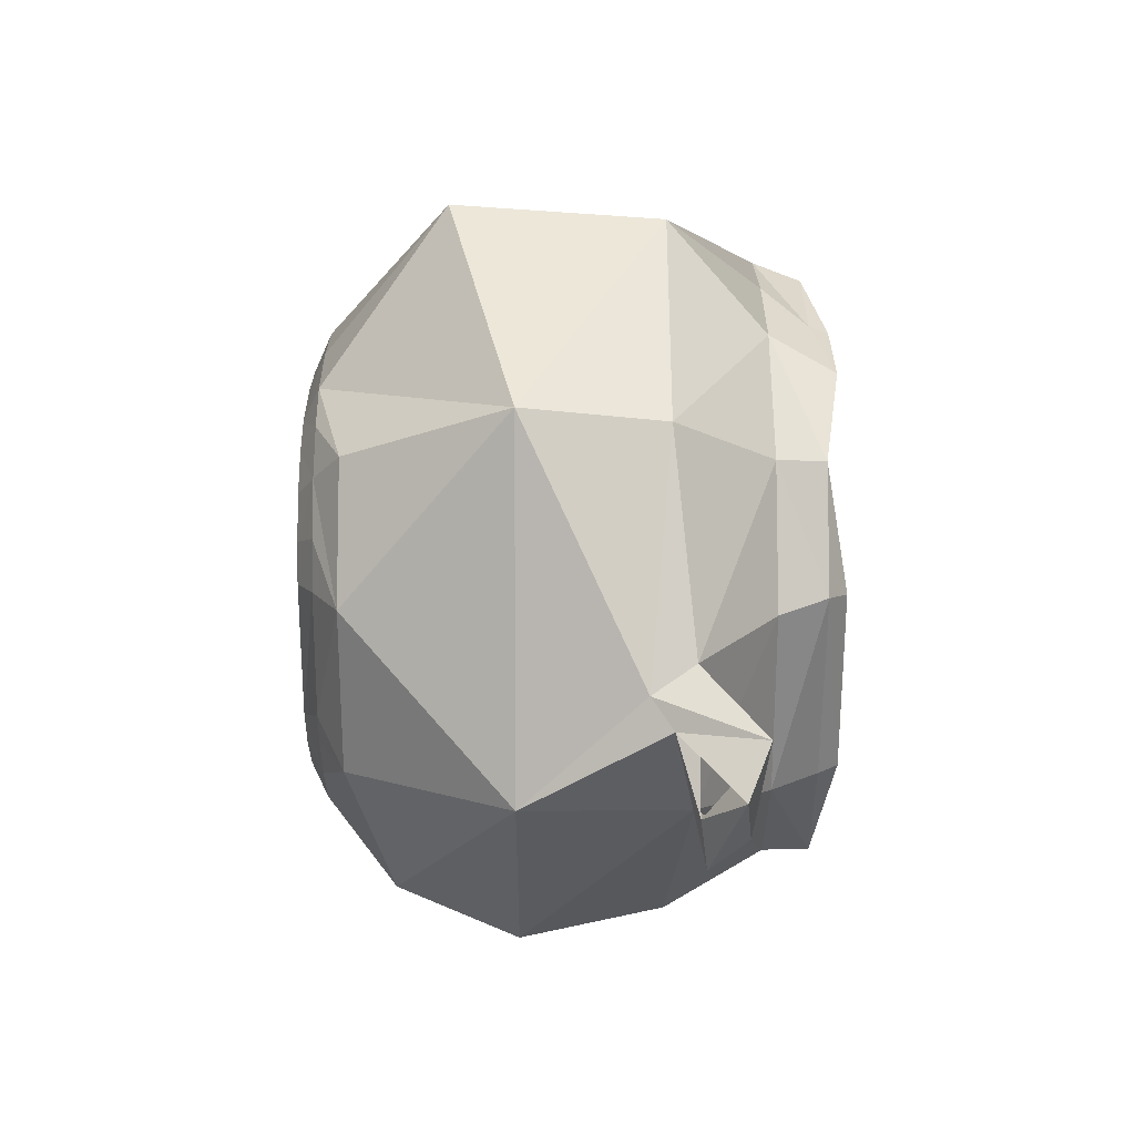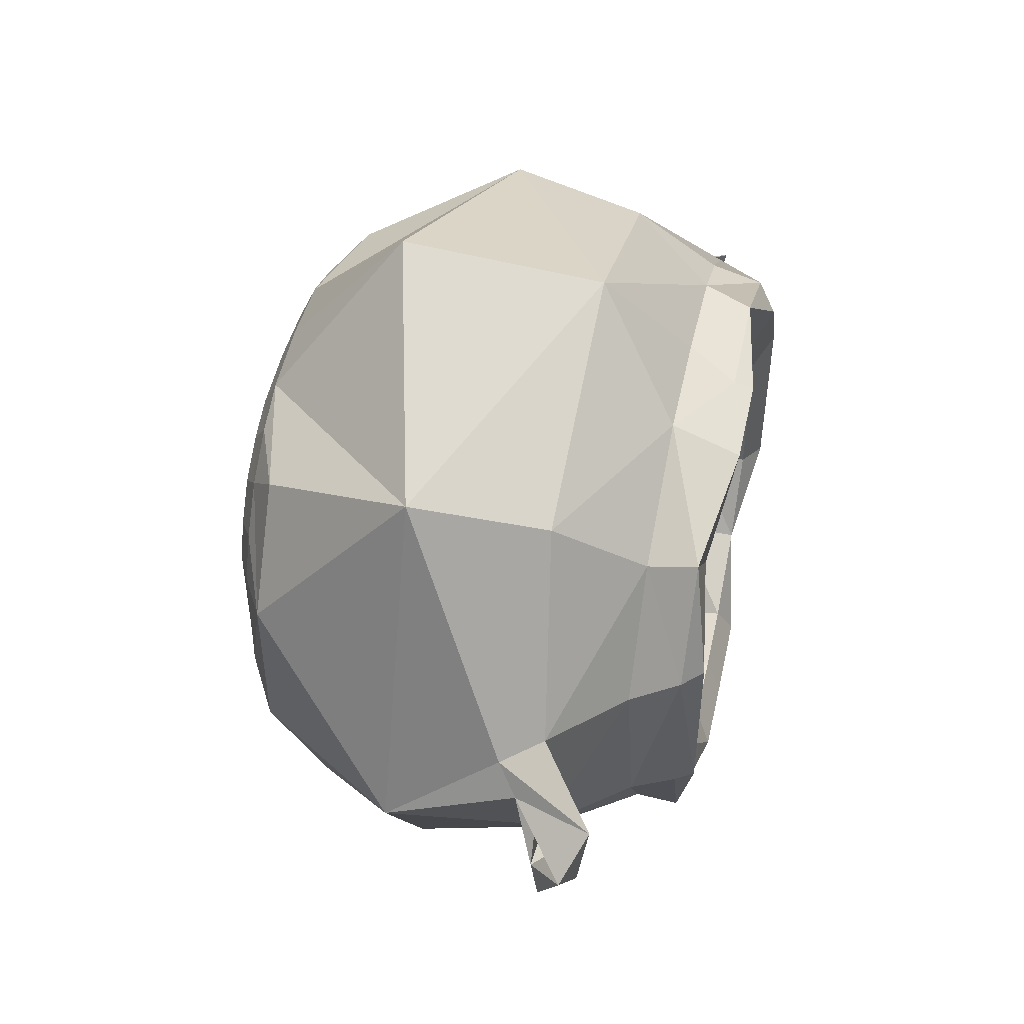
<metadata>
{"format":"obj","ext":"obj","renderer":"f3d","projection":"perspective","resolution":1024,"background":"white","views":[{"elev":25.5,"azim":89.7,"up":"+Z"},{"elev":48.3,"azim":102.5,"up":"+Z"}]}
</metadata>
<code>
g default
v 0 0.9676 0.7754
v 0 1.144 0.6549
v 0 0.9352 0.5404
v 0 0.5689 0.6215
v 0 0.2175 0.1698
v 0 0.2175 -0.1693
v 0 1.1 -0.5687
v 0 1.144 -0.665
v 0.006081 1.093 -0.6855
v 0 -0.1515 -0.2209
v 0 -0.1515 0.2209
v 0 -0.1403 0.6009
v -0.4412 -0.1395 0.4466
v -0.6756 0.3544 0.7247
v -1.02 0.354 -0.144
v -0.7076 -0.07036 0.2209
v -0.7945 0.9675 0.2482
v -0.5523 1.093 0.5359
v -0.7116 1.093 -0.2685
v -0.2583 1.093 0.706
v -0.4968 1.093 -0.5074
v -0.6529 1.144 0.2336
v -0.4248 1.1 0.411
v -0.5575 1.1 0.2003
v -0.2047 0.9352 0.5852
v -0.4293 0.2604 0.4206
v -0.421 0.2604 -0.4206
v -0.5635 0.2604 0.2056
v -0.1869 0.2175 0.1733
v -0.09373 0.2175 -0.2275
v -0.1835 0.2175 -0.1729
v -0.1938 0.2175 0.006721
v -0.238 0.2175 -0.08479
v -0.6756 0.3544 -0.7247
v -0.4412 -0.1395 -0.4466
v -0.5809 -0.1402 -0.2049
v -0.3777 -0.1849 0.3777
v -0.3777 -0.1849 -0.3777
v -0.3222 -0.1711 0.3222
v -0.3222 -0.1711 -0.3222
v -0.4154 -0.1711 0.1581
v -0.2872 -0.1537 -0.1007
v -0.5473 1.1 -0.2072
v -0.1929 0.2175 -0.03348
v -1.233 0.8745 0.000441
v 0.4412 -0.1395 0.4466
v 0.6248 0.7206 -0.6678
v 0.7945 0.9675 0.2482
v 0.5523 1.093 0.5359
v 0.5575 1.1 0.2003
v 0.4293 0.2604 0.4206
v 0.421 0.2604 -0.4206
v 0.5635 0.2604 0.2056
v 0.1869 0.2175 0.1733
v 0.1835 0.2175 -0.1729
v 0.1938 0.2175 0.006721
v 0.6756 0.3544 -0.7247
v 0.4412 -0.1395 -0.4466
v 0.5809 -0.1402 -0.2049
v 0.5809 -0.1402 0.207
v 0.3777 -0.1849 0.3777
v 0.3777 -0.1849 -0.3777
v 0.3222 -0.1711 0.3222
v 0.3222 -0.1711 -0.3222
v 0.2872 -0.1537 -0.1007
v 0.6668 1.093 -0.2497
v -0.4394 0.9672 0.6774
v -0.5983 0.9669 0.5595
v -0.2434 0.9767 -0.7295
v -0.3884 0.9764 -0.6637
v -0.6248 0.7206 -0.6678
v -0.5881 0.04081 -0.627
v -0.7076 -0.07036 -0.2191
v -0.7816 0.9675 -0.3124
v -0.5266 0.9762 -0.558
v -0.725 1.093 0.2589
v -0.4974 1.144 0.4821
v -0.2313 1.144 -0.6454
v -0.1975 1.1 -0.5519
v -0.4166 1.1 -0.4212
v -0.1987 1.1 0.5418
v -0.4072 0.9352 0.3989
v -0.3994 0.9352 -0.3989
v -0.5523 0.9352 -0.1809
v -0.219 0.5689 0.603
v -0.4684 0.5689 0.4588
v -0.6034 0.5689 -0.2233
v -0.2248 0.3889 0.6188
v -0.3185 0.2604 0.5019
v -0.4806 0.3889 0.4708
v -0.4593 0.5689 -0.4588
v -0.314 0.2604 -0.5019
v -0.2235 0.3889 -0.6188
v -0.5124 0.2604 0.312
v -0.6148 0.5689 0.2243
v -0.5019 0.2604 -0.312
v -0.09433 0.2175 0.2279
v -0.1176 0.2175 0.1499
v -0.1163 0.2175 -0.1489
v -0.1753 0.2175 0.09334
v -0.2422 0.2175 0.08798
v -0.1951 0.2175 0.04066
v -0.1722 0.2175 -0.09241
v -0.248 0.3541 -1.007
v -0.3216 -0.1398 -0.5327
v -0.528 -0.1398 -0.325
v -0.528 -0.1398 0.325
v -0.2796 -0.1849 0.4465
v -0.1742 -0.1849 0.487
v -0.2796 -0.1849 -0.4465
v -0.4465 -0.1849 -0.2796
v -0.4465 -0.1849 0.2796
v -0.2385 -0.1711 0.3808
v -0.1486 -0.1711 0.4154
v -0.2385 -0.1711 -0.3808
v -0.3808 -0.1711 -0.2385
v -0.487 -0.1849 -0.1808
v -0.2269 -0.1537 0.2047
v -0.1486 -0.1711 -0.4154
v -0.2269 -0.1537 -0.2032
v -0.2486 -0.1515 -0.1217
v -0.4154 -0.1711 -0.154
v -0.2486 -0.1515 0.1251
v -0.2872 -0.1537 0.1106
v -0.487 -0.1849 0.1838
v -0.5809 -0.1402 0.207
v -0.9866 0.6633 0.1398
v -0.2725 -0.1515 -0.04435
v -0.6408 1.144 -0.2421
v -0.5532 0.2604 -0.2045
v -0.9332 0.7744 0.1955
v -1.119 0.7781 -0.1082
v -0.9303 0.7744 -0.1955
v -1.107 0.9077 0.05813
v -1.111 0.7957 -0.2503
v -1.131 0.9331 0.1053
v -0.2732 0.9675 0.7509
v -0.2008 0.2604 0.5527
v -0.05167 0.2175 0.17
v -0.05167 0.2175 -0.1691
v -0.1997 0.2604 -0.5527
v 0 0.2604 -0.5697
v -0.2178 0.5689 -0.603
v 0 0.5689 -0.6215
v 0 0.9352 -0.5404
v -0.2568 1.093 -0.7161
v 0 0.9768 -0.7514
v 0 0.7265 -0.9577
v 0 0.1838 -0.9968
v 0 -0.1403 -0.6009
v -0.1964 -0.1402 -0.5838
v -0.1742 -0.1849 -0.487
v 0 -0.1849 -0.5006
v -0.1036 -0.1515 0.2153
v 0 -0.1711 0.427
v 0 -0.1849 0.5006
v -0.1964 -0.1402 0.5838
v -1.087 0.8963 -0.1809
v -0.1036 -0.1515 -0.2145
v 0.5116 -0.06788 0.5333
v 0.3216 -0.1398 0.5327
v 0.5983 0.9669 0.5595
v 0.2732 0.9675 0.7509
v 0.6756 0.3544 0.7247
v 0.6999 0.9767 -0.2781
v 0.5266 0.9762 -0.558
v 0.9332 0.7744 0.1955
v 0.5416 1.093 -0.5461
v 0.725 1.093 0.2589
v 0.6529 1.144 0.2336
v 0.4248 1.1 0.411
v 0.1987 1.1 0.5418
v 0.5473 1.1 -0.2072
v 0.4166 1.1 -0.4212
v 0.4072 0.9352 0.3989
v 0.4536 0.9352 -0.4453
v 0.5346 0.9352 0.1973
v 0.219 0.5689 0.603
v 0.4684 0.5689 0.4588
v 0.6034 0.5689 -0.2233
v 0.2248 0.3889 0.6188
v 0.3185 0.2604 0.5019
v 0.314 0.2604 -0.5019
v 0.5124 0.2604 0.312
v 0.6148 0.5689 0.2243
v 0.5019 0.2604 -0.312
v 0.1176 0.2175 0.1499
v 0.09373 0.2175 -0.2275
v 0.1163 0.2175 -0.1489
v 0.1753 0.2175 0.09334
v 0.1929 0.2175 -0.03348
v 0.1951 0.2175 0.04066
v 0.1722 0.2175 -0.09241
v 0.9303 0.7744 -0.1955
v 0.9866 0.6633 0.1398
v 0.6254 0.7206 0.6678
v 0.5881 0.04081 -0.627
v 0.3216 -0.1398 -0.5327
v 0.2209 0.03704 -0.8656
v 0.7076 -0.07036 -0.2191
v 0.528 -0.1398 -0.325
v 0.7076 -0.07036 0.2209
v 0.528 -0.1398 0.325
v 0.2796 -0.1849 0.4465
v 0.1742 -0.1849 -0.487
v 0.2796 -0.1849 -0.4465
v 0.4465 -0.1849 -0.2796
v 0.487 -0.1849 0.1838
v 0.4465 -0.1849 0.2796
v 0.2385 -0.1711 0.3808
v 0.1486 -0.1711 -0.4154
v 0.2385 -0.1711 -0.3808
v 0.3808 -0.1711 -0.2385
v 0.4154 -0.1711 0.1581
v 0.1036 -0.1515 0.2153
v 0.2269 -0.1537 0.2047
v 0.2269 -0.1537 -0.2032
v 0.2486 -0.1515 -0.1217
v 0.2486 -0.1515 0.1251
v 1.02 0.354 -0.144
v 0.2725 -0.1515 -0.04435
v 0.5985 -0.1403 -0.1233
v 1.045 0.7196 0.07763
v 1.119 0.7781 -0.1082
v 0.6408 1.144 -0.2421
v 0.5532 0.2604 -0.2045
v 1.131 0.9331 0.1053
v 1.233 0.8745 0.000441
v 1.107 0.9077 0.05813
v 1.087 0.8963 -0.1809
v 1.111 0.7957 -0.2503
v 0.2326 1.144 0.6353
v 0.2204 0.9352 0.5852
v 0.2008 0.2604 0.5527
v 0.05167 0.2175 0.17
v 0.05167 0.2175 -0.1691
v 0.1997 0.2604 -0.5527
v 0.2178 0.5689 -0.603
v 0.2169 0.9352 -0.5371
v 0.2313 1.144 -0.6454
v 0.2568 1.093 -0.7161
v 0.1964 -0.1402 -0.5838
v 0.1742 -0.1849 0.487
v 0.1964 -0.1402 0.5838
v 0 0.7265 0.9577
v 0.1036 -0.1515 -0.2145
v -0.5116 -0.06788 0.5333
v -0.3216 -0.1398 0.5327
v -0.6254 0.7206 0.6678
v -0.5888 0.9352 0.2202
v -1.045 0.7196 0.07763
v 0.006081 1.093 0.6753
v 0 1.1 0.5585
v 0 0.2604 0.5697
v -0.2035 0.9352 -0.5852
v 0 -0.1711 -0.427
v 0 0.1838 0.9968
v 0.5247 0.9352 -0.1937
v 0.4593 0.5689 -0.4588
v 0.4806 0.3889 0.4708
v 0.09433 0.2175 0.2279
v 0.2422 0.2175 0.08798
v 0.238 0.2175 -0.08479
v 0.2872 -0.1537 0.1106
v 0.487 -0.1849 -0.1808
v 0.4154 -0.1711 -0.154
v 0.2235 0.3889 -0.6188
v 0.1975 1.1 -0.5519
v 0.2434 0.9767 -0.7295
v 0.1486 -0.1711 0.4154
v -0.6284 0.6665 0.6284
v 0 0.666 0.6284
v 0.2514 0.6339 0.6284
v 0.6284 0.6665 0.6284
v 0.2514 0.6202 0.5027
v 0.5027 0.669 0.5027
v -0.5027 0.6669 0.2514
v -0.2514 0.6695 0.377
v 0.6284 0.6953 0.1257
v -0.6284 0.6652 -0.1257
v 0 0.6728 0.2514
v -0.5027 0.6691 0.1257
v -0.2514 0.7145 0.1257
v 0.377 0.7245 0.1257
v -0.1257 0.7029 -0.1257
v 0.1257 0.6899 0
v 0.377 0.7124 0
v 0.6284 0.6899 0
v -0.377 0.6467 -0.1257
v 0.1257 0.6736 -0.2514
v -0.6284 0.6805 -0.377
v -0.5027 0.6849 -0.2514
v -0.1257 0.7506 -0.377
v 0.377 0.611 -0.2514
v 0.6284 0.6637 -0.2514
v -0.2514 0.765 -0.377
v -0.6284 0.6686 -0.6284
v -0.377 0.7063 -0.6284
v 0.1257 0.6686 -0.6284
v 0.2514 0.6658 -0.5027
v -0.2514 0.7154 -0.6284
v -0.1257 0.7063 -0.6284
v 0.6284 0.6665 -0.6284
v -0.2456 0.7433 0.09199
v -0.1784 0.6468 0.1793
v -0.3589 0.6019 0.07431
v -0.2919 0.5026 0.1626
v -0.2241 0.5115 0.1059
v -0.3503 0.5277 0.1122
v -0.314 0.7386 0.1476
v -0.3236 0.6844 0.06279
v -0.3539 0.6609 0.1928
v -0.1811 0.5877 0.06107
v -0.425 0.6468 0.1631
v -0.2504 0.57 0.01624
v -0.35 0.5606 0.2026
v -0.3883 0.5745 0.1654
v -0.2723 0.5243 0.06872
v -0.188 0.6872 0.05283
v -0.3632 0.6967 0.1266
v -0.251 0.6488 0.02801
v -0.106 0.7101 -0.1604
v -0.2179 0.7149 -0.1884
v -0.1201 0.7137 -0.1088
v -0.1732 0.6687 -0.1329
v 0.13 0.712 -0.3886
v 0.2037 0.6296 -0.2695
v 0.2473 0.6828 -0.2614
v 0.1858 0.7171 -0.2082
v 0.2409 0.6565 -0.06893
v 0.2734 0.8017 -0.09424
v 0.2931 0.7894 -0.1759
v 0.3154 0.6458 -0.07015
v -0.01087 0.715 0.1964
v 0.1084 0.7076 0.302
v -0.01259 0.5205 0.2352
v 0.1083 0.5111 0.3426
v 0.1625 0.5444 0.2697
v 0.04316 0.4776 0.2932
v -0.06827 0.6842 0.2671
v -0.03722 0.6071 0.1949
v -0.05202 0.6093 0.3418
v 0.1498 0.6203 0.1953
v -0.1024 0.5422 0.3267
v 0.1038 0.5467 0.165
v 0.01821 0.5332 0.3784
v -0.02266 0.5079 0.3423
v 0.1139 0.5119 0.2357
v 0.07754 0.6944 0.161
v -0.08169 0.6115 0.2648
v 0.05005 0.6143 0.1561
v -0.4676 0.7 -0.2173
v -0.403 0.6782 -0.1642
v -0.4686 0.5934 -0.2304
v -0.403 0.5702 -0.1768
v -0.3737 0.5998 -0.2086
v -0.4384 0.5614 -0.2079
v -0.4987 0.6721 -0.1862
v -0.4819 0.6447 -0.2364
v -0.4899 0.6208 -0.1605
v -0.3806 0.6515 -0.2339
v -0.5172 0.589 -0.1797
v -0.4055 0.6188 -0.262
v -0.4519 0.5755 -0.1546
v -0.474 0.5686 -0.1775
v -0.4 0.5888 -0.2316
v -0.4197 0.6954 -0.239
v -0.506 0.6351 -0.1997
v -0.4346 0.655 -0.2551
v 0.02028 0.7347 -0.2578
v 0.0213 0.707 -0.3031
v 0.00457 0.6847 -0.2923
v 0.03749 0.7166 -0.2489
v -0.4235 0.7138 -0.3263
v -0.4757 0.7069 -0.2916
v -0.4077 0.7091 -0.3021
v -0.4369 0.682 -0.2964
v -0.1486 0.7526 -0.4538
v -0.07329 0.7057 -0.4529
v -0.05407 0.7376 -0.4593
v -0.05494 0.7437 -0.4115
g polySurface1
f 13 248 247
f 248 157 247
f 157 14 247
f 245 137 249
f 249 137 67
f 249 67 68
f 148 71 69
f 69 71 70
f 70 71 75
f 104 151 72
f 34 104 72
f 15 72 73
f 15 34 72
f 247 14 16
f 16 14 15
f 133 74 75
f 133 75 71
f 249 68 131
f 68 17 131
f 67 137 18
f 137 20 18
f 67 18 68
f 75 21 70
f 21 146 69
f 21 69 70
f 18 76 68
f 68 76 17
f 75 74 21
f 74 19 21
f 20 77 18
f 21 78 146
f 18 77 22
f 22 76 18
f 19 129 21
f 20 23 77
f 20 81 23
f 21 80 78
f 78 80 79
f 77 23 22
f 23 24 22
f 43 80 129
f 129 80 21
f 81 25 82
f 81 82 23
f 80 83 79
f 79 83 255
f 23 82 250
f 23 250 24
f 43 84 80
f 84 83 80
f 25 85 86
f 82 25 86
f 91 255 83
f 91 143 255
f 86 250 82
f 250 86 95
f 84 87 91
f 83 84 91
f 85 88 90
f 138 89 88
f 88 89 90
f 89 26 90
f 85 90 86
f 91 27 92
f 91 92 93
f 93 92 141
f 91 93 143
f 90 26 94
f 90 94 95
f 95 94 28
f 86 90 95
f 130 96 87
f 87 96 91
f 96 27 91
f 138 97 89
f 98 29 97
f 97 29 26
f 97 26 89
f 92 27 30
f 27 31 30
f 30 31 99
f 92 30 141
f 26 29 100
f 100 101 26
f 26 101 94
f 94 101 28
f 102 32 101
f 101 32 44
f 28 101 44
f 130 33 96
f 103 31 33
f 33 31 27
f 33 27 96
f 148 104 71
f 104 34 71
f 15 133 34
f 14 249 127
f 14 127 15
f 14 245 249
f 72 151 105
f 72 105 35
f 72 35 73
f 73 35 106
f 36 73 106
f 247 16 107
f 16 126 107
f 247 107 13
f 13 108 248
f 13 37 108
f 108 109 248
f 248 109 157
f 151 152 105
f 105 152 110
f 110 38 35
f 105 110 35
f 106 35 111
f 35 38 111
f 111 117 106
f 106 117 36
f 126 125 107
f 107 125 112
f 112 37 13
f 112 13 107
f 108 37 109
f 37 39 109
f 109 39 113
f 109 113 114
f 119 115 152
f 115 40 152
f 152 40 38
f 152 38 110
f 111 38 117
f 38 40 117
f 117 40 116
f 117 116 122
f 41 39 125
f 125 39 37
f 125 37 112
f 113 39 154
f 39 118 154
f 113 154 114
f 119 159 120
f 119 120 40
f 119 40 115
f 116 40 122
f 40 120 122
f 122 120 121
f 122 121 42
f 123 118 124
f 124 118 39
f 124 39 41
f 127 249 131
f 133 71 34
f 122 128 124
f 122 124 41
f 125 117 41
f 117 122 41
f 36 117 126
f 126 117 125
f 73 36 126
f 73 126 16
f 15 73 16
f 127 251 15
f 131 132 251
f 74 133 17
f 17 133 131
f 76 74 17
f 24 43 22
f 24 250 43
f 95 84 250
f 95 28 87
f 133 132 131
f 122 42 128
f 251 133 15
f 132 135 251
f 19 74 76
f 22 129 76
f 76 129 19
f 22 43 129
f 250 84 43
f 87 84 95
f 28 130 87
f 44 33 28
f 28 33 130
f 136 251 127
f 251 135 133
f 251 136 45
f 45 134 251
f 251 134 131
f 134 136 131
f 158 134 132
f 132 134 45
f 132 45 135
f 133 158 132
f 134 158 136
f 245 1 137
f 20 137 252
f 252 137 1
f 252 2 20
f 253 81 20
f 253 20 2
f 25 253 3
f 25 81 253
f 85 25 4
f 4 25 3
f 254 138 4
f 4 138 88
f 88 85 4
f 5 139 254
f 139 97 254
f 254 97 138
f 6 140 5
f 30 99 140
f 140 99 5
f 31 103 99
f 99 103 5
f 33 44 103
f 103 44 5
f 44 32 5
f 32 102 5
f 101 100 102
f 102 100 5
f 29 98 100
f 100 98 5
f 97 139 98
f 98 139 5
f 141 30 142
f 142 30 140
f 142 140 6
f 93 141 144
f 144 141 142
f 93 144 143
f 143 144 255
f 255 144 145
f 79 255 7
f 255 145 7
f 78 79 8
f 8 79 7
f 78 8 9
f 146 78 9
f 69 146 9
f 9 147 69
f 147 148 69
f 149 104 148
f 151 104 149
f 149 150 151
f 153 152 150
f 150 152 151
f 256 119 153
f 153 119 152
f 10 159 256
f 159 119 256
f 114 154 155
f 155 154 11
f 109 114 156
f 156 114 155
f 109 156 157
f 157 156 12
f 257 157 12
f 257 14 157
f 245 14 257
f 127 131 136
f 136 158 45
f 45 158 135
f 135 158 133
f 159 10 11
f 159 11 154
f 118 123 159
f 123 124 159
f 124 128 159
f 42 121 128
f 128 121 159
f 121 120 159
f 154 118 159
f 160 244 161
f 160 161 46
f 160 164 244
f 245 196 163
f 163 196 162
f 166 47 269
f 269 47 148
f 199 57 197
f 200 197 220
f 197 57 220
f 202 164 160
f 164 202 220
f 47 166 194
f 165 194 166
f 196 167 162
f 167 48 162
f 163 162 49
f 163 49 232
f 269 168 166
f 269 241 168
f 48 169 162
f 162 169 49
f 165 166 168
f 165 168 66
f 168 241 240
f 49 169 170
f 168 225 66
f 49 171 232
f 171 172 232
f 168 240 174
f 174 240 268
f 49 170 171
f 170 50 171
f 225 174 173
f 168 174 225
f 171 175 172
f 172 175 233
f 174 268 176
f 176 268 239
f 175 171 177
f 50 177 171
f 174 258 173
f 174 176 258
f 233 175 179
f 233 179 178
f 176 239 259
f 239 238 259
f 175 177 179
f 177 185 179
f 258 176 259
f 180 258 259
f 181 178 260
f 178 179 260
f 260 51 182
f 260 182 181
f 181 182 234
f 238 267 259
f 259 267 183
f 183 267 237
f 52 259 183
f 179 185 260
f 260 185 184
f 184 185 53
f 51 260 184
f 259 52 186
f 259 186 180
f 180 186 226
f 182 261 234
f 182 51 261
f 51 54 261
f 261 54 187
f 52 183 188
f 183 237 188
f 52 188 55
f 55 188 189
f 53 262 184
f 184 262 51
f 51 262 190
f 54 51 190
f 262 53 191
f 191 56 262
f 262 56 192
f 186 263 226
f 186 52 263
f 52 55 263
f 263 55 193
f 47 57 148
f 220 57 194
f 220 195 164
f 164 195 196
f 245 164 196
f 58 198 197
f 198 242 197
f 197 242 199
f 197 200 201
f 200 59 201
f 201 58 197
f 160 46 202
f 202 46 203
f 203 60 202
f 161 204 46
f 244 243 161
f 161 243 204
f 46 204 61
f 242 198 205
f 205 198 206
f 198 58 206
f 58 62 206
f 58 201 207
f 59 265 201
f 201 265 207
f 58 207 62
f 60 203 208
f 208 203 209
f 203 46 209
f 46 61 209
f 61 204 243
f 243 270 210
f 61 243 63
f 63 243 210
f 206 62 205
f 62 64 205
f 205 64 212
f 205 212 211
f 62 207 265
f 265 266 213
f 62 265 64
f 64 265 213
f 209 61 208
f 61 63 208
f 208 63 214
f 63 210 215
f 210 270 215
f 215 216 63
f 212 64 211
f 64 217 211
f 246 211 217
f 64 213 266
f 218 266 65
f 64 266 217
f 217 266 218
f 214 63 264
f 63 216 264
f 264 216 219
f 196 195 167
f 57 47 194
f 266 214 264
f 266 264 221
f 266 208 214
f 222 60 265
f 265 60 208
f 60 222 202
f 202 222 200
f 223 195 220
f 223 224 167
f 167 194 48
f 48 194 165
f 48 165 169
f 50 170 173
f 177 50 173
f 177 258 185
f 53 185 180
f 224 194 167
f 65 266 221
f 266 265 208
f 222 265 59
f 200 222 59
f 202 200 220
f 220 194 223
f 224 223 231
f 169 165 66
f 170 169 225
f 225 169 66
f 173 170 225
f 177 173 258
f 185 258 180
f 53 180 226
f 191 53 263
f 263 53 226
f 195 223 227
f 194 231 223
f 227 223 228
f 167 229 223
f 223 229 228
f 167 227 229
f 224 228 229
f 230 224 229
f 231 228 224
f 194 224 230
f 229 227 230
f 245 163 1
f 1 163 252
f 252 163 232
f 2 252 232
f 172 253 232
f 253 2 232
f 3 253 233
f 253 172 233
f 3 233 4
f 4 233 178
f 254 4 234
f 234 4 181
f 4 178 181
f 5 254 235
f 254 234 261
f 235 254 261
f 6 5 236
f 236 5 56
f 5 235 56
f 261 187 235
f 235 187 56
f 54 190 187
f 187 190 56
f 262 192 190
f 190 192 56
f 263 193 191
f 191 193 56
f 55 189 193
f 193 189 56
f 188 236 189
f 189 236 56
f 188 237 142
f 236 142 6
f 188 142 236
f 238 144 267
f 267 144 237
f 237 144 142
f 145 144 239
f 239 144 238
f 239 268 7
f 7 145 239
f 240 8 268
f 268 8 7
f 240 9 8
f 241 9 240
f 147 9 269
f 269 9 241
f 148 147 269
f 149 148 57
f 149 57 199
f 199 242 150
f 149 199 150
f 153 150 242
f 153 242 205
f 256 153 211
f 211 153 205
f 256 211 10
f 10 211 246
f 215 270 155
f 155 11 215
f 243 156 270
f 270 156 155
f 244 12 243
f 243 12 156
f 244 257 12
f 257 244 164
f 257 164 245
f 167 195 227
f 227 228 230
f 230 228 231
f 194 230 231
f 246 11 10
f 246 215 11
f 219 216 246
f 215 246 216
f 217 218 246
f 65 221 218
f 218 221 246
f 221 264 246
f 264 219 246
f 272 273 275
f 273 276 275
f 273 274 276
f 271 272 277
f 277 272 278
f 274 279 276
f 280 271 277
f 277 278 283
f 278 281 283
f 272 281 278
f 272 275 281
f 281 275 284
f 275 276 284
f 276 279 284
f 280 277 282
f 277 283 282
f 283 281 285
f 284 286 281
f 284 287 286
f 287 284 288
f 284 279 288
f 280 282 289
f 283 289 282
f 283 285 289
f 281 290 285
f 281 286 290
f 286 287 294
f 287 288 294
f 289 292 280
f 280 292 291
f 292 289 285
f 290 293 285
f 290 286 294
f 288 295 294
f 291 292 296
f 292 285 296
f 285 293 296
f 294 300 290
f 296 297 291
f 296 298 297
f 293 290 299
f 290 300 299
f 294 295 300
f 296 301 298
f 296 293 301
f 301 293 302
f 293 299 302
f 299 300 303
f 300 295 303
f 307 316 317 309
f 307 309 318 308
f 304 319 321 311
f 304 311 320 310
f 305 307 308 313
f 305 313 319 304
f 305 304 310 312
f 305 312 316 307
f 312 310 320 314
f 312 314 317 316
f 306 309 317 314
f 306 314 320 311
f 306 311 321 315
f 306 315 318 309
f 313 308 318 315
f 313 315 321 319
f 322 325 323
f 322 324 325
f 322 323 324
f 325 324 323
f 326 329 328
f 326 328 327
f 328 329 327
f 326 327 329
f 330 331 332
f 330 333 331
f 333 332 331
f 330 332 333
f 337 346 347 339
f 337 339 348 338
f 334 349 351 341
f 334 341 350 340
f 335 337 338 343
f 335 343 349 334
f 335 334 340 342
f 335 342 346 337
f 342 340 350 344
f 342 344 347 346
f 336 339 347 344
f 336 344 350 341
f 336 341 351 345
f 336 345 348 339
f 343 338 348 345
f 343 345 351 349
f 355 364 365 357
f 355 357 366 356
f 352 367 369 359
f 352 359 368 358
f 353 355 356 361
f 353 361 367 352
f 353 352 358 360
f 353 360 364 355
f 360 358 368 362
f 360 362 365 364
f 354 357 365 362
f 354 362 368 359
f 354 359 369 363
f 354 363 366 357
f 361 356 366 363
f 361 363 369 367
f 370 371 372
f 370 373 371
f 373 372 371
f 370 372 373
f 374 377 375
f 374 376 377
f 374 375 376
f 377 376 375
f 378 381 380
f 378 380 379
f 380 381 379
f 378 379 381

</code>
